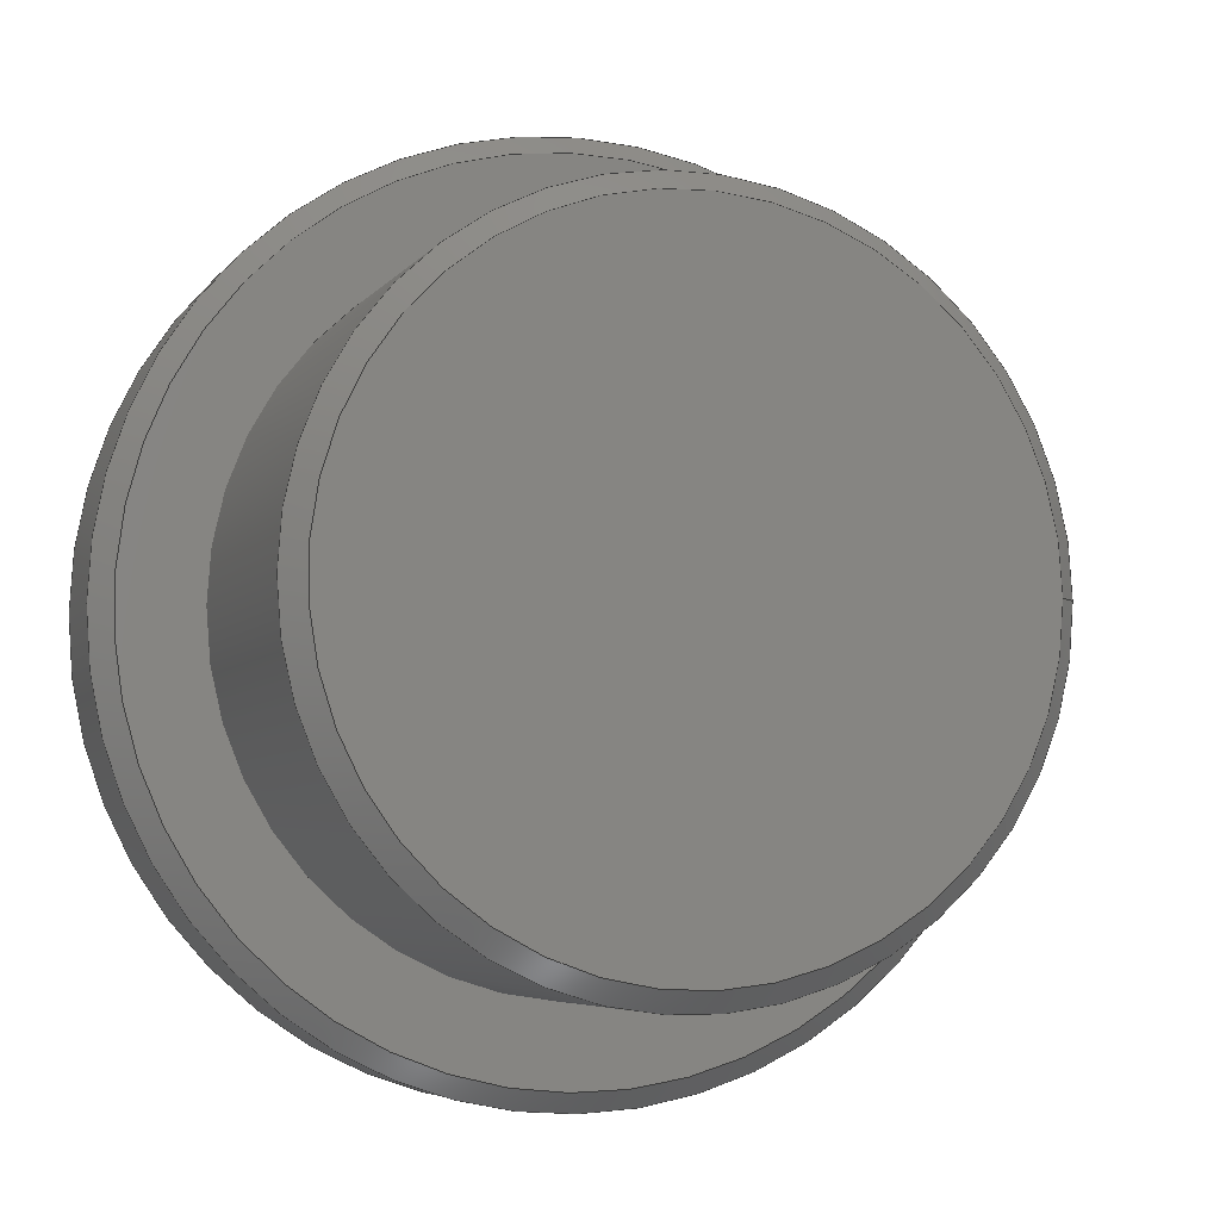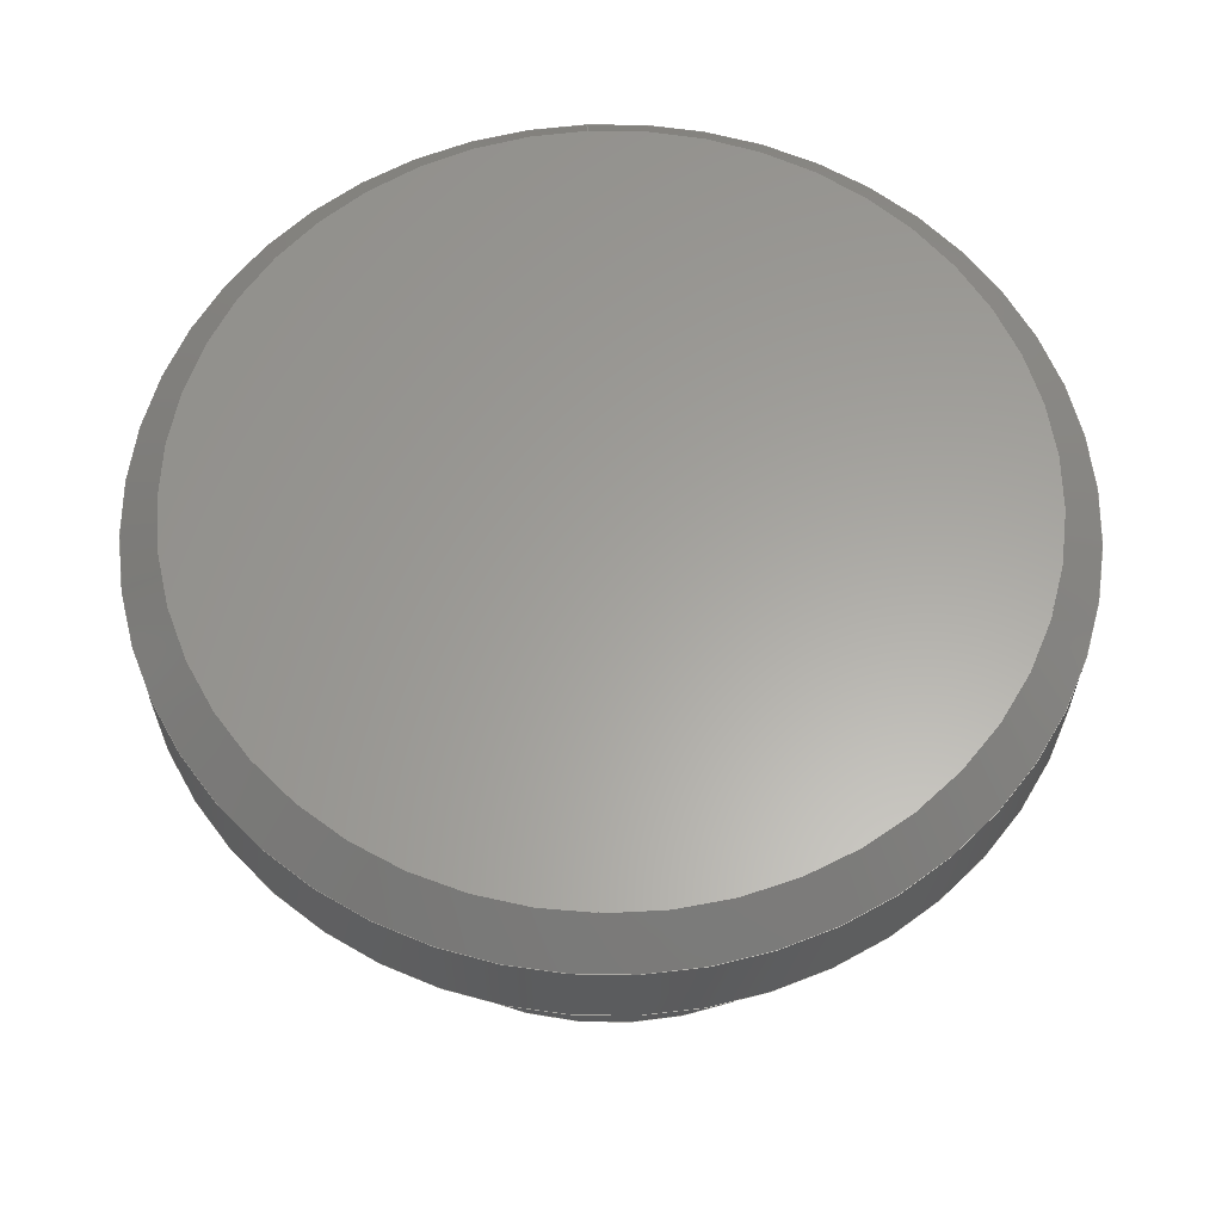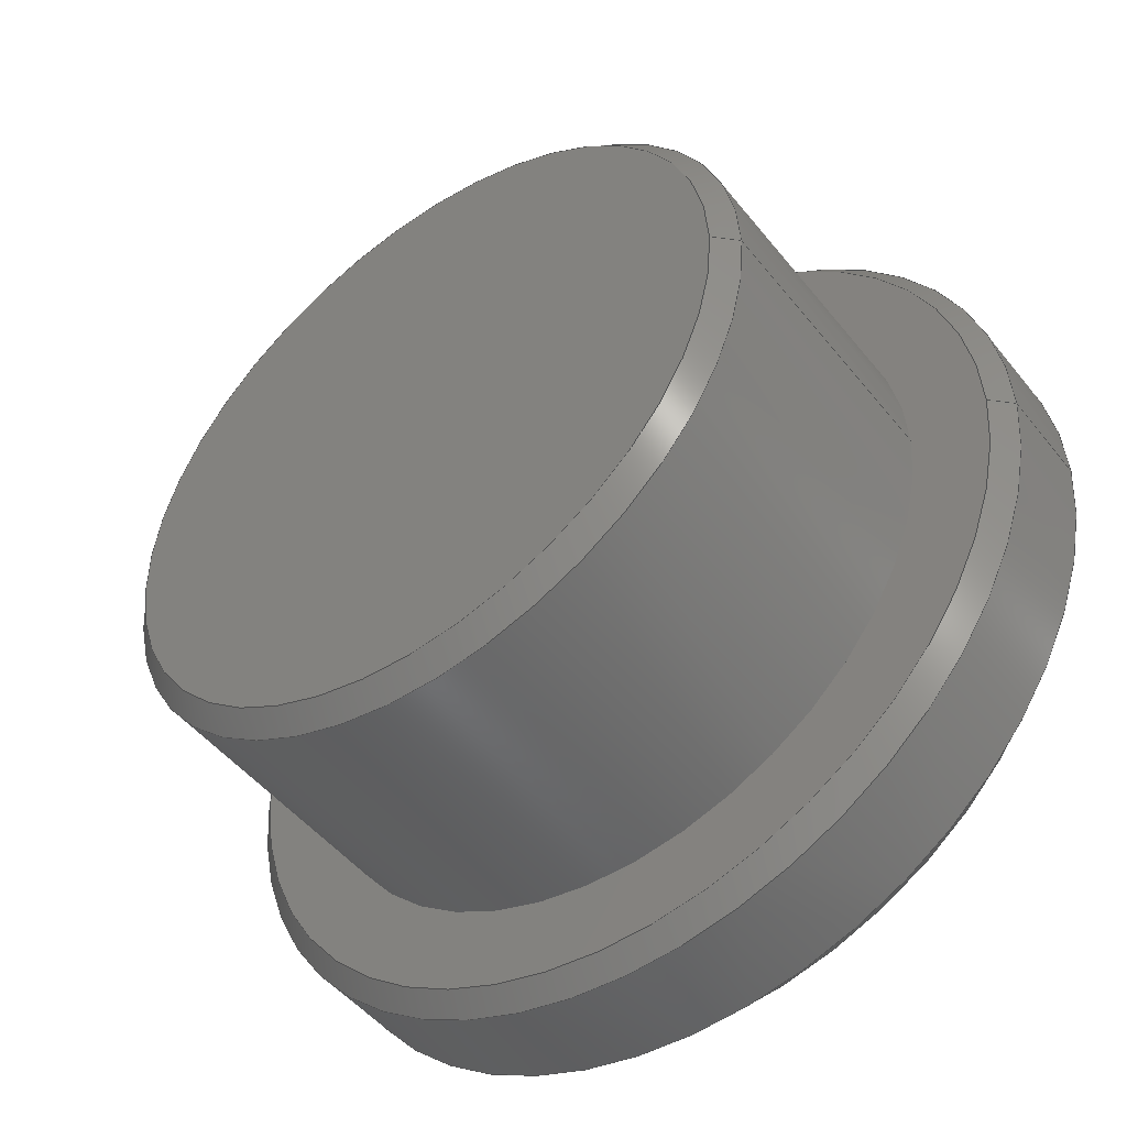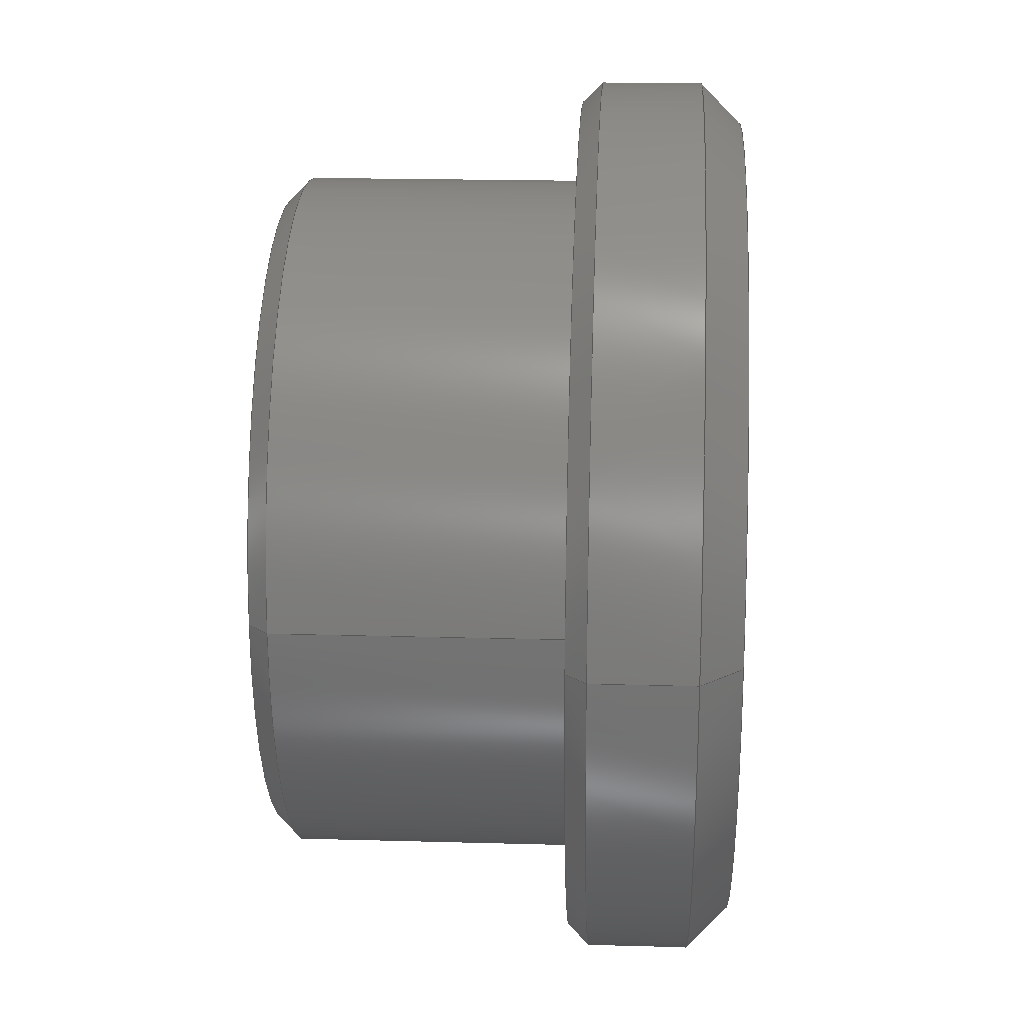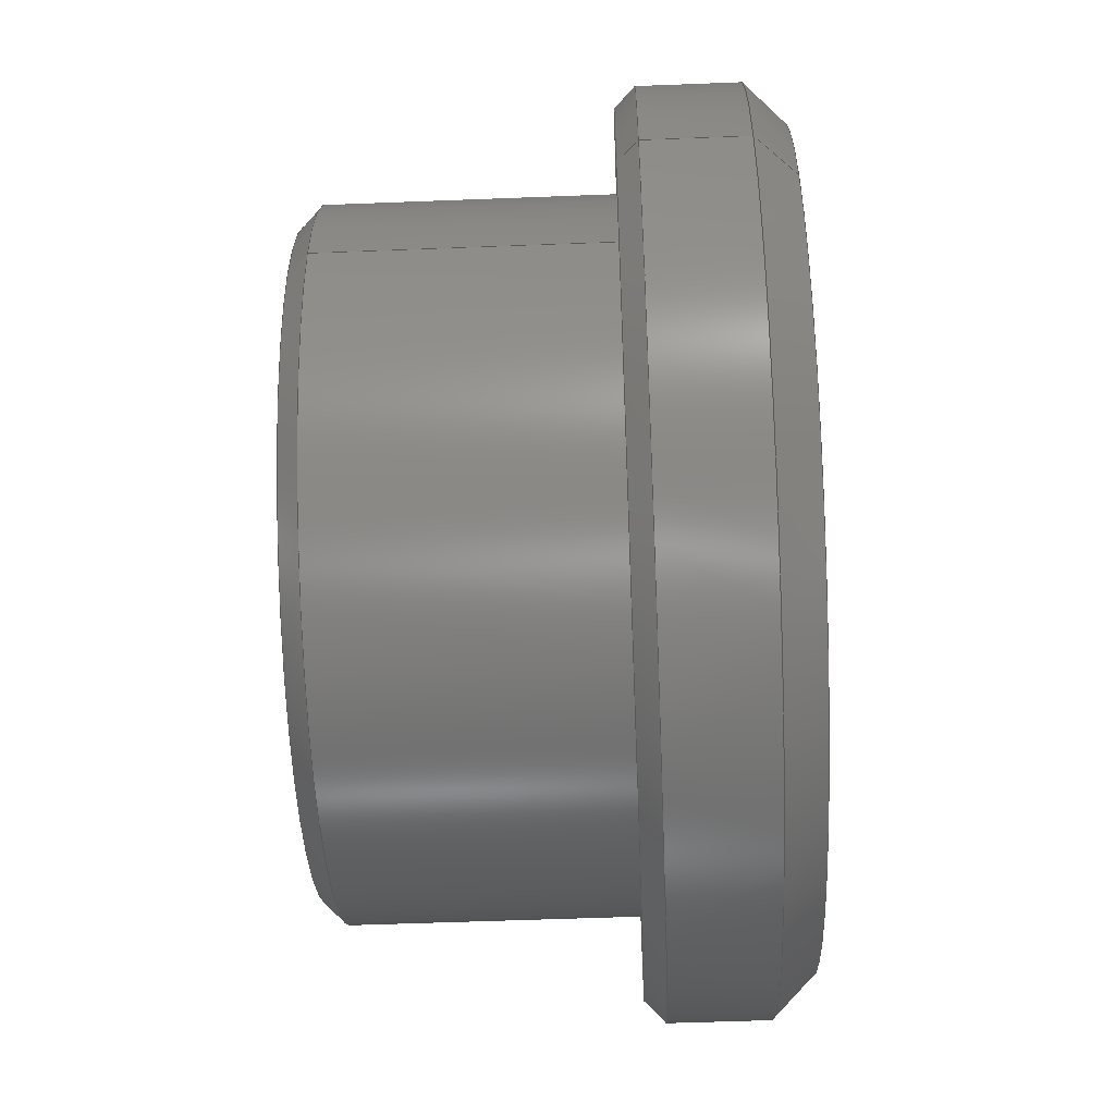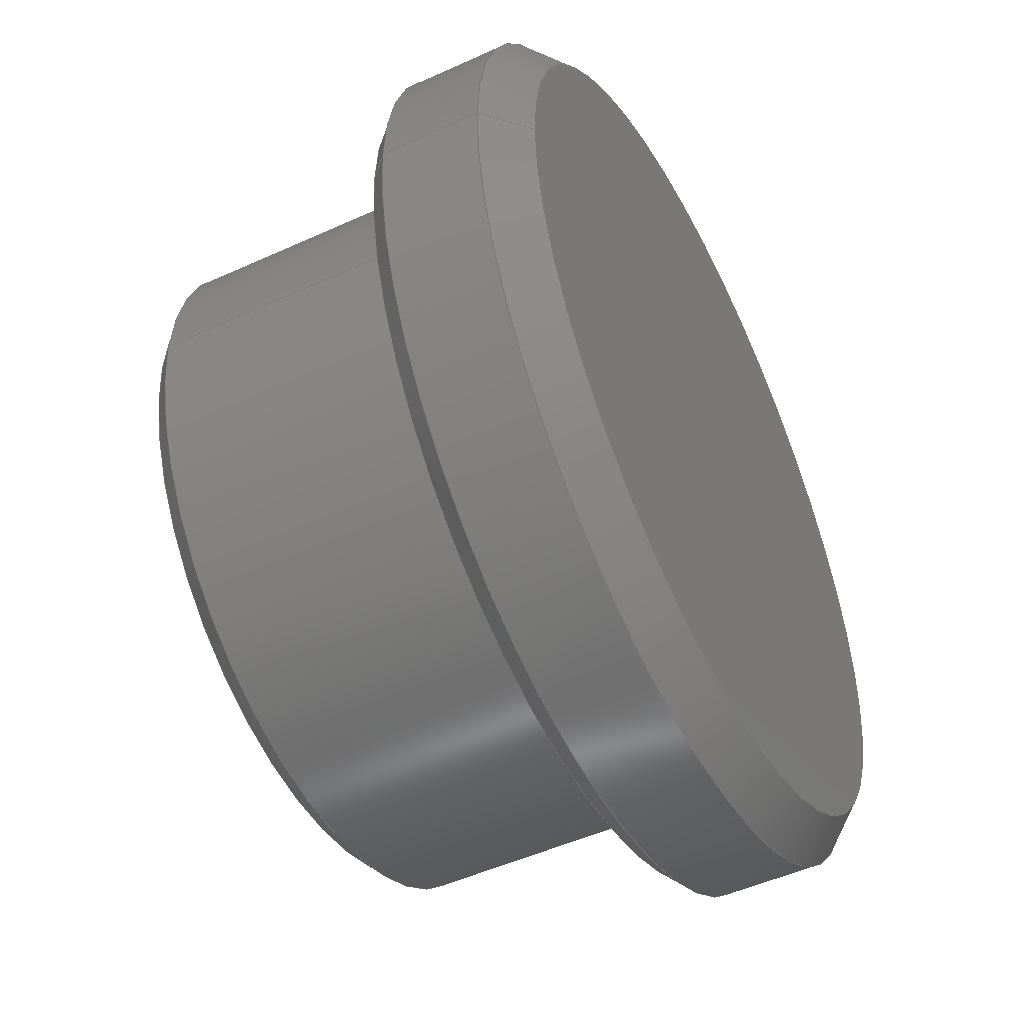
<metadata>
{"format":"step","ext":"stp","renderer":"f3d","projection":"perspective","resolution":1024,"background":"white","views":[{"elev":-5.3,"azim":160.9,"up":"+Y"},{"elev":61.6,"azim":86.9,"up":"+Z"},{"elev":-48.3,"azim":-143.4,"up":"+Y"},{"elev":19.6,"azim":-87.0,"up":"+Y"},{"elev":-53.5,"azim":-87.6,"up":"+Y"},{"elev":-49.8,"azim":-63.3,"up":"+Y"}]}
</metadata>
<code>
ISO-10303-21;
DATA;
#1=PROPERTY_DEFINITION_REPRESENTATION(#5,#3);
#2=PROPERTY_DEFINITION_REPRESENTATION(#6,#4);
#3=REPRESENTATION('',(#7),#174);
#4=REPRESENTATION('',(#8),#174);
#5=PROPERTY_DEFINITION('pmi validation property','',#179);
#6=PROPERTY_DEFINITION('pmi validation property','',#179);
#7=VALUE_REPRESENTATION_ITEM('number of annotations',COUNT_MEASURE(0));
#8=VALUE_REPRESENTATION_ITEM('number of views',COUNT_MEASURE(0));
#9=SHAPE_REPRESENTATION_RELATIONSHIP('','',#101,#10);
#10=ADVANCED_BREP_SHAPE_REPRESENTATION('',(#99),#174);
#11=CONICAL_SURFACE('',#115,22.5,0.7854);
#12=CONICAL_SURFACE('',#116,16.45,0.7854);
#13=CONICAL_SURFACE('',#117,21.5,0.7854);
#14=PLANE('',#106);
#15=PLANE('',#111);
#16=PLANE('',#113);
#17=ORIENTED_EDGE('',*,*,#31,.T.);
#18=ORIENTED_EDGE('',*,*,#32,.T.);
#19=ORIENTED_EDGE('',*,*,#33,.T.);
#20=ORIENTED_EDGE('',*,*,#34,.T.);
#21=ORIENTED_EDGE('',*,*,#35,.T.);
#22=ORIENTED_EDGE('',*,*,#36,.T.);
#23=ORIENTED_EDGE('',*,*,#37,.T.);
#24=ORIENTED_EDGE('',*,*,#32,.F.);
#25=ORIENTED_EDGE('',*,*,#36,.F.);
#26=ORIENTED_EDGE('',*,*,#35,.F.);
#27=ORIENTED_EDGE('',*,*,#31,.F.);
#28=ORIENTED_EDGE('',*,*,#33,.F.);
#29=ORIENTED_EDGE('',*,*,#34,.F.);
#30=ORIENTED_EDGE('',*,*,#37,.F.);
#31=EDGE_CURVE('',#38,#38,#45,.F.);
#32=EDGE_CURVE('',#39,#39,#46,.T.);
#33=EDGE_CURVE('',#40,#40,#47,.T.);
#34=EDGE_CURVE('',#41,#41,#48,.F.);
#35=EDGE_CURVE('',#42,#42,#49,.T.);
#36=EDGE_CURVE('',#43,#43,#50,.F.);
#37=EDGE_CURVE('',#44,#44,#51,.T.);
#38=VERTEX_POINT('',#153);
#39=VERTEX_POINT('',#155);
#40=VERTEX_POINT('',#158);
#41=VERTEX_POINT('',#161);
#42=VERTEX_POINT('',#163);
#43=VERTEX_POINT('',#166);
#44=VERTEX_POINT('',#169);
#45=CIRCLE('',#104,17.45);
#46=CIRCLE('',#105,17.45);
#47=CIRCLE('',#107,16.45);
#48=CIRCLE('',#109,22.5);
#49=CIRCLE('',#110,22.5);
#50=CIRCLE('',#112,20.5);
#51=CIRCLE('',#114,21.5);
#52=EDGE_LOOP('',(#17));
#53=EDGE_LOOP('',(#18));
#54=EDGE_LOOP('',(#19));
#55=EDGE_LOOP('',(#20));
#56=EDGE_LOOP('',(#21));
#57=EDGE_LOOP('',(#22));
#58=EDGE_LOOP('',(#23));
#59=EDGE_LOOP('',(#24));
#60=EDGE_LOOP('',(#25));
#61=EDGE_LOOP('',(#26));
#62=EDGE_LOOP('',(#27));
#63=EDGE_LOOP('',(#28));
#64=EDGE_LOOP('',(#29));
#65=EDGE_LOOP('',(#30));
#66=FACE_BOUND('',#52,.T.);
#67=FACE_BOUND('',#53,.T.);
#68=FACE_BOUND('',#54,.T.);
#69=FACE_BOUND('',#55,.T.);
#70=FACE_BOUND('',#56,.T.);
#71=FACE_BOUND('',#57,.T.);
#72=FACE_BOUND('',#58,.T.);
#73=FACE_BOUND('',#59,.T.);
#74=FACE_BOUND('',#60,.T.);
#75=FACE_BOUND('',#61,.T.);
#76=FACE_BOUND('',#62,.T.);
#77=FACE_BOUND('',#63,.T.);
#78=FACE_BOUND('',#64,.T.);
#79=FACE_BOUND('',#65,.T.);
#80=CYLINDRICAL_SURFACE('',#103,17.45);
#81=CYLINDRICAL_SURFACE('',#108,22.5);
#82=ADVANCED_FACE('',(#66,#67),#80,.T.);
#83=ADVANCED_FACE('',(#68),#14,.T.);
#84=ADVANCED_FACE('',(#69,#70),#81,.T.);
#85=ADVANCED_FACE('',(#71),#15,.F.);
#86=ADVANCED_FACE('',(#72,#73),#16,.T.);
#87=ADVANCED_FACE('',(#74,#75),#11,.T.);
#88=ADVANCED_FACE('',(#76,#77),#12,.T.);
#89=ADVANCED_FACE('',(#78,#79),#13,.T.);
#90=CLOSED_SHELL('',(#82,#83,#84,#85,#86,#87,#88,#89));
#91=STYLED_ITEM('',(#92),#99);
#92=PRESENTATION_STYLE_ASSIGNMENT((#93));
#93=SURFACE_STYLE_USAGE(.BOTH.,#94);
#94=SURFACE_SIDE_STYLE('',(#95));
#95=SURFACE_STYLE_FILL_AREA(#96);
#96=FILL_AREA_STYLE('',(#97));
#97=FILL_AREA_STYLE_COLOUR('',#98);
#98=COLOUR_RGB('',0.18,0.18,0.1705);
#99=MANIFOLD_SOLID_BREP('',#90);
#100=SHAPE_DEFINITION_REPRESENTATION(#179,#101);
#101=SHAPE_REPRESENTATION('OpenFrame - 35mm Blanking Plug',(#102),#174);
#102=AXIS2_PLACEMENT_3D('',#150,#118,#119);
#103=AXIS2_PLACEMENT_3D('',#151,#120,#121);
#104=AXIS2_PLACEMENT_3D('',#152,#122,#123);
#105=AXIS2_PLACEMENT_3D('',#154,#124,#125);
#106=AXIS2_PLACEMENT_3D('',#156,#126,#127);
#107=AXIS2_PLACEMENT_3D('',#157,#128,#129);
#108=AXIS2_PLACEMENT_3D('',#159,#130,#131);
#109=AXIS2_PLACEMENT_3D('',#160,#132,#133);
#110=AXIS2_PLACEMENT_3D('',#162,#134,#135);
#111=AXIS2_PLACEMENT_3D('',#164,#136,#137);
#112=AXIS2_PLACEMENT_3D('',#165,#138,#139);
#113=AXIS2_PLACEMENT_3D('',#167,#140,#141);
#114=AXIS2_PLACEMENT_3D('',#168,#142,#143);
#115=AXIS2_PLACEMENT_3D('',#170,#144,#145);
#116=AXIS2_PLACEMENT_3D('',#171,#146,#147);
#117=AXIS2_PLACEMENT_3D('',#172,#148,#149);
#118=DIRECTION('',(0,0,1));
#119=DIRECTION('',(1,0,0));
#120=DIRECTION('',(0,0,-1));
#121=DIRECTION('',(-1,0,0));
#122=DIRECTION('',(0,0,-1));
#123=DIRECTION('',(-1,0,0));
#124=DIRECTION('',(0,0,-1));
#125=DIRECTION('',(1,0,0));
#126=DIRECTION('',(0,0,-1));
#127=DIRECTION('',(-1,0,0));
#128=DIRECTION('',(0,0,-1));
#129=DIRECTION('',(-1,0,0));
#130=DIRECTION('',(0,0,-1));
#131=DIRECTION('',(-1,0,0));
#132=DIRECTION('',(0,0,-1));
#133=DIRECTION('',(-1,0,0));
#134=DIRECTION('',(0,0,-1));
#135=DIRECTION('',(-1,0,0));
#136=DIRECTION('',(0,0,-1));
#137=DIRECTION('',(-1,0,0));
#138=DIRECTION('',(0,0,-1));
#139=DIRECTION('',(-1,0,0));
#140=DIRECTION('',(0,0,-1));
#141=DIRECTION('',(-1,0,0));
#142=DIRECTION('',(0,0,-1));
#143=DIRECTION('',(-1,0,0));
#144=DIRECTION('',(0,0,-1));
#145=DIRECTION('',(-1,0,0));
#146=DIRECTION('',(0,0,1));
#147=DIRECTION('',(1,0,0));
#148=DIRECTION('',(0,0,1));
#149=DIRECTION('',(1,0,0));
#150=CARTESIAN_POINT('',(0,0,0));
#151=CARTESIAN_POINT('',(0,0,15));
#152=CARTESIAN_POINT('',(0,0,1));
#153=CARTESIAN_POINT('',(-17.45,0,1));
#154=CARTESIAN_POINT('',(0,0,15));
#155=CARTESIAN_POINT('',(17.45,0,15));
#156=CARTESIAN_POINT('',(0,0,0));
#157=CARTESIAN_POINT('',(0,0,0));
#158=CARTESIAN_POINT('',(-16.45,0,0));
#159=CARTESIAN_POINT('',(0,0,23));
#160=CARTESIAN_POINT('',(0,0,16));
#161=CARTESIAN_POINT('',(-22.5,0,16));
#162=CARTESIAN_POINT('',(0,0,21));
#163=CARTESIAN_POINT('',(-22.5,0,21));
#164=CARTESIAN_POINT('',(0,0,23));
#165=CARTESIAN_POINT('',(0,0,23));
#166=CARTESIAN_POINT('',(-20.5,0,23));
#167=CARTESIAN_POINT('',(0,0,15));
#168=CARTESIAN_POINT('',(0,0,15));
#169=CARTESIAN_POINT('',(-21.5,0,15));
#170=CARTESIAN_POINT('',(0,0,21));
#171=CARTESIAN_POINT('',(0,0,0));
#172=CARTESIAN_POINT('',(0,0,15));
#173=MECHANICAL_DESIGN_GEOMETRIC_PRESENTATION_REPRESENTATION('',(#91),
#174);
#174=(
GEOMETRIC_REPRESENTATION_CONTEXT(3)
GLOBAL_UNCERTAINTY_ASSIGNED_CONTEXT((#175))
GLOBAL_UNIT_ASSIGNED_CONTEXT((#178,#177,#176))
REPRESENTATION_CONTEXT('OpenFrame - 35mm Blanking Plug',
'TOP_LEVEL_ASSEMBLY_PART')
);
#175=UNCERTAINTY_MEASURE_WITH_UNIT(LENGTH_MEASURE(0.005),#178,
'DISTANCE_ACCURACY_VALUE','Maximum Tolerance applied to model');
#176=(
NAMED_UNIT(*)
SI_UNIT($,.STERADIAN.)
SOLID_ANGLE_UNIT()
);
#177=(
NAMED_UNIT(*)
PLANE_ANGLE_UNIT()
SI_UNIT($,.RADIAN.)
);
#178=(
LENGTH_UNIT()
NAMED_UNIT(*)
SI_UNIT(.MILLI.,.METRE.)
);
#179=PRODUCT_DEFINITION_SHAPE('','',#180);
#180=PRODUCT_DEFINITION('','',#182,#181);
#181=PRODUCT_DEFINITION_CONTEXT('',#188,'design');
#182=PRODUCT_DEFINITION_FORMATION_WITH_SPECIFIED_SOURCE('','',#184,
 .NOT_KNOWN.);
#183=PRODUCT_RELATED_PRODUCT_CATEGORY('','',(#184));
#184=PRODUCT('OpenFrame - 35mm Blanking Plug',
'OpenFrame - 35mm Blanking Plug','OpenFrame - 35mm Blanking Plug',(#186));
#185=PRODUCT_CATEGORY('','');
#186=PRODUCT_CONTEXT('',#188,'mechanical');
#187=APPLICATION_PROTOCOL_DEFINITION('international standard',
'automotive_design',2010,#188);
#188=APPLICATION_CONTEXT(
'core data for automotive mechanical design processes');
ENDSEC;
END-ISO-10303-21;

</code>
